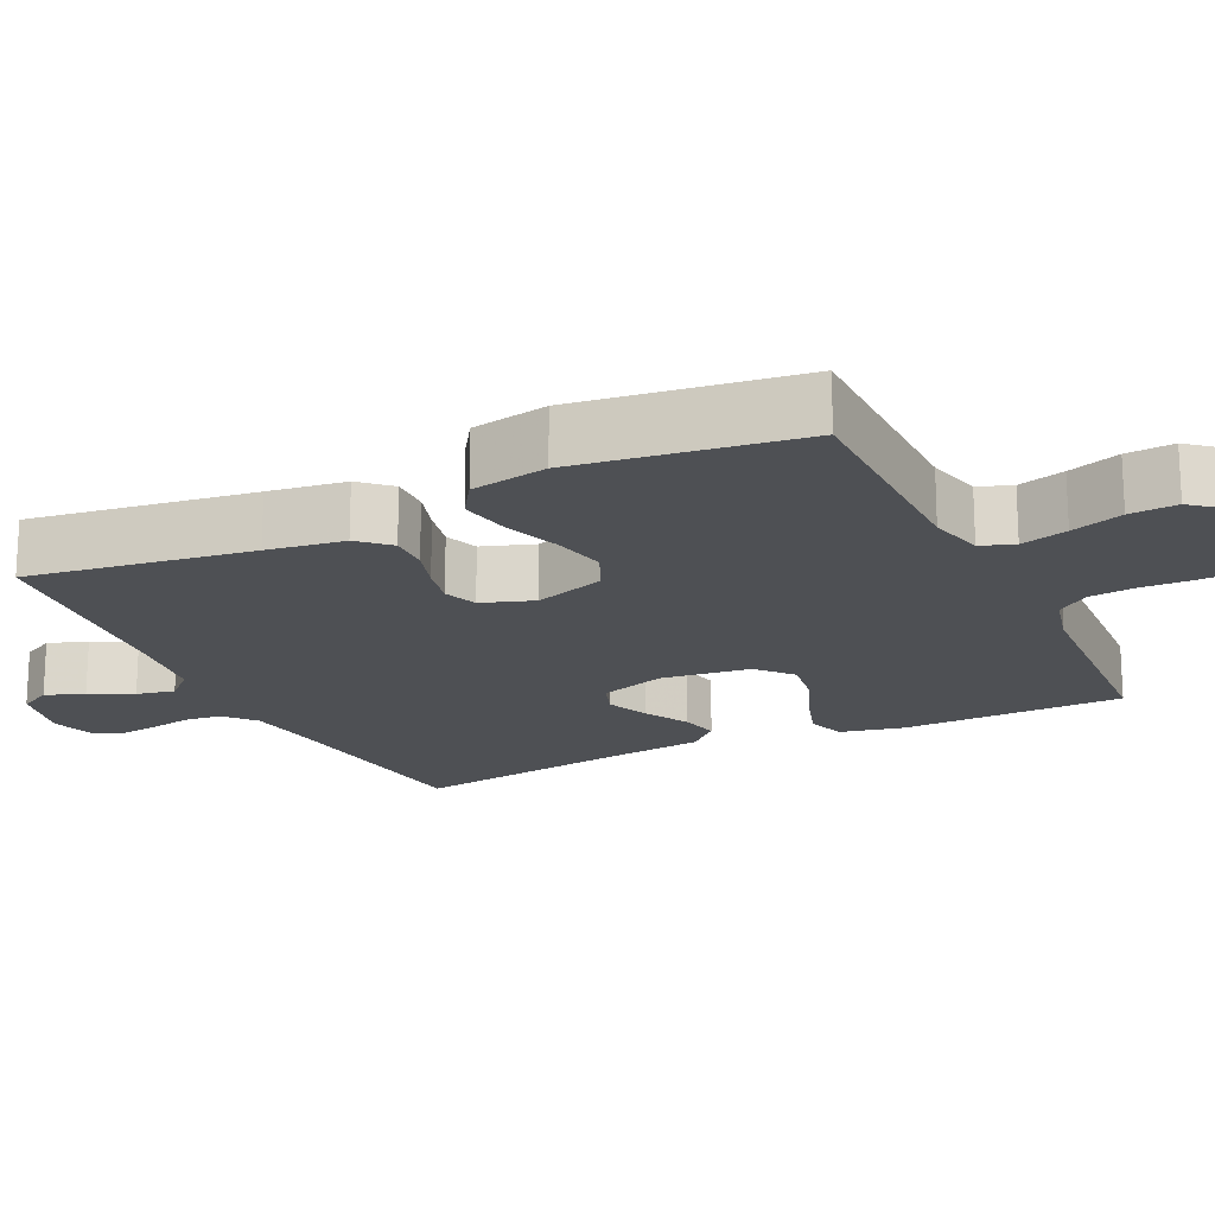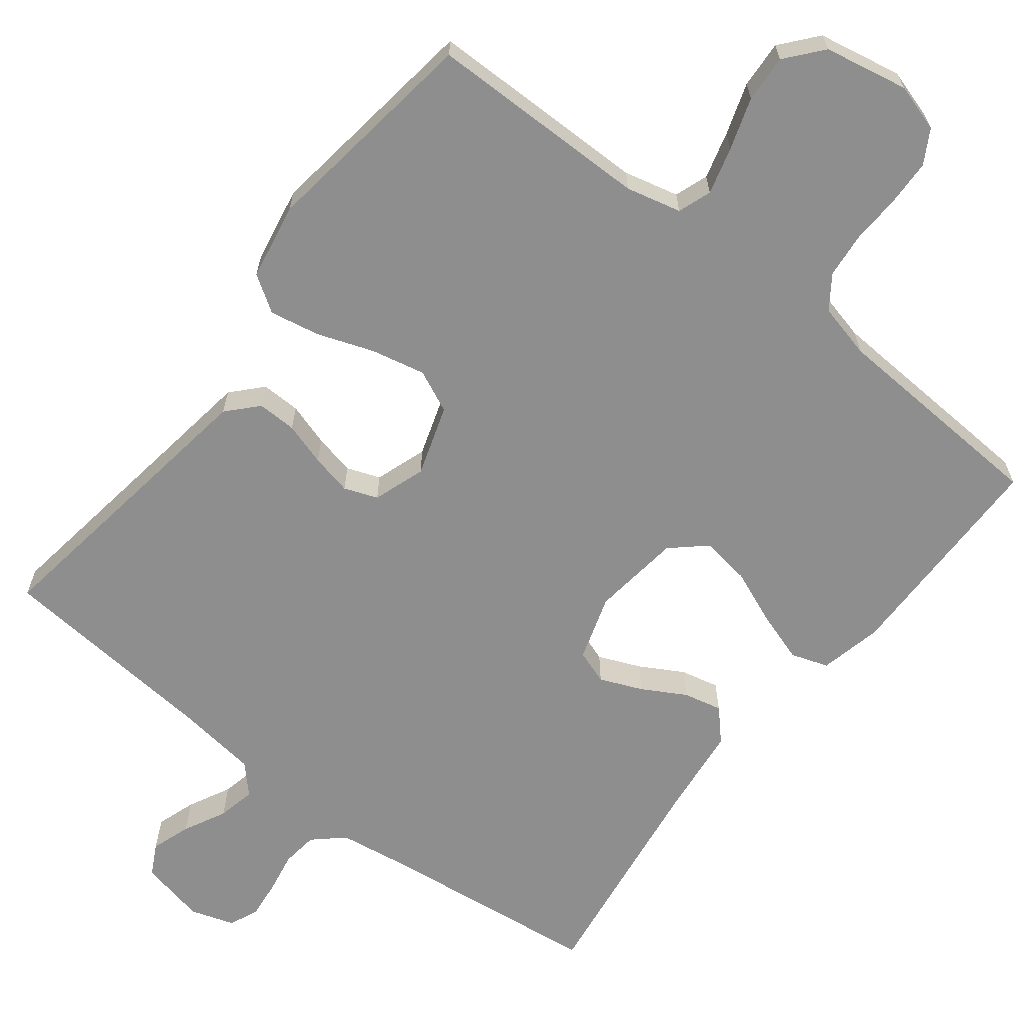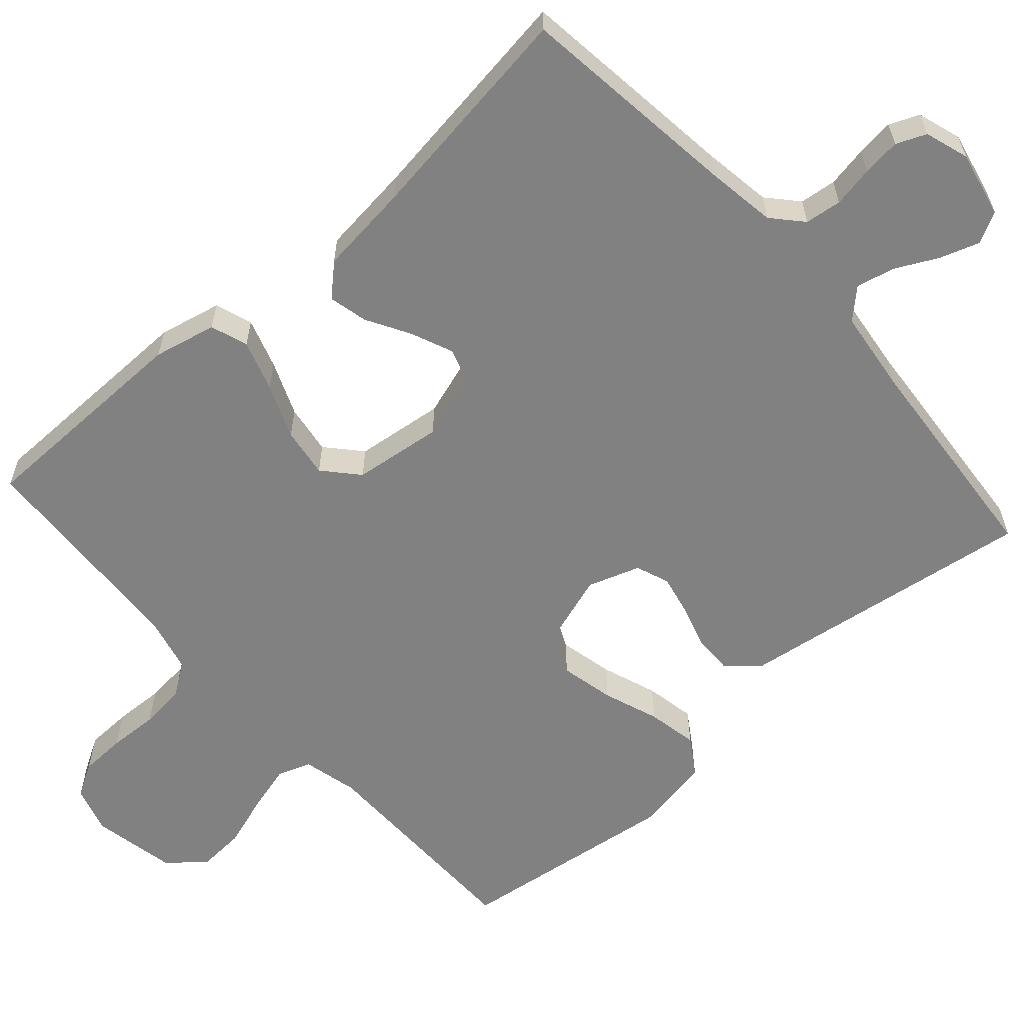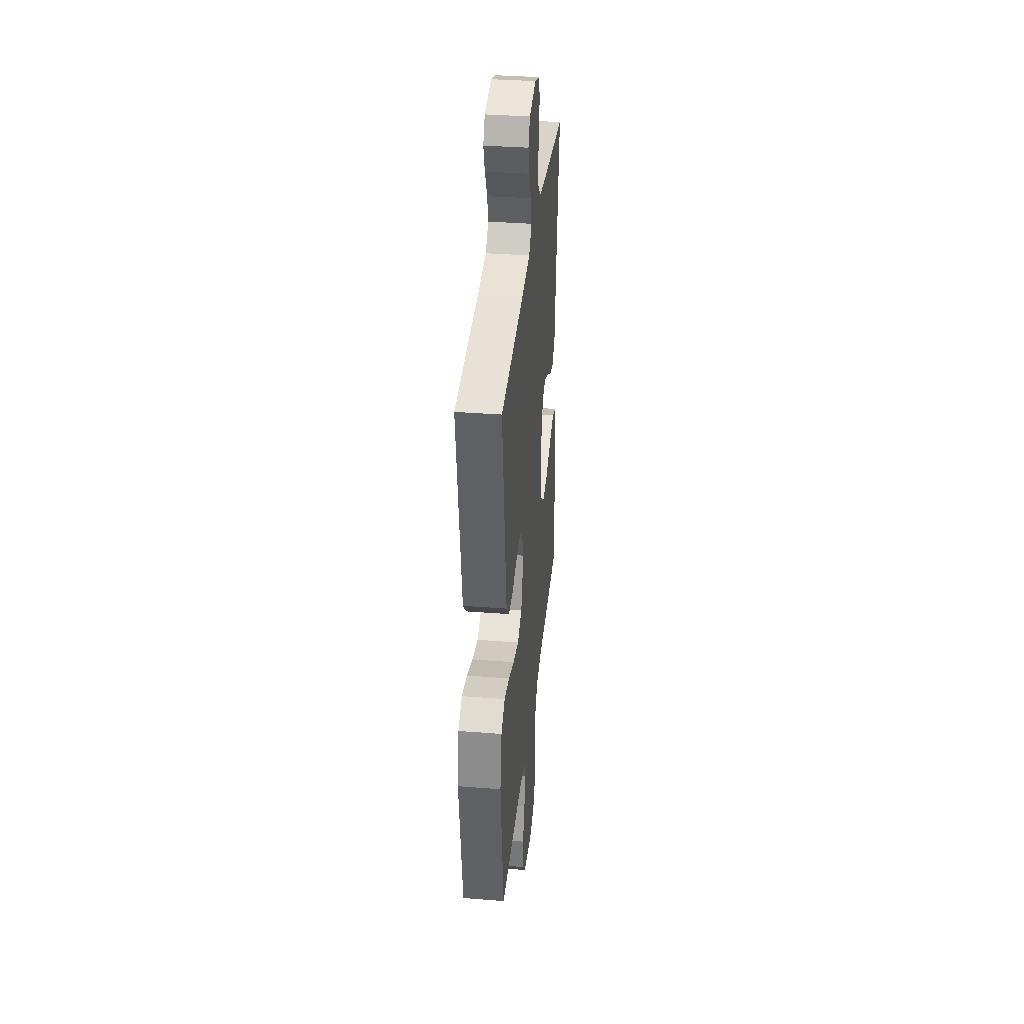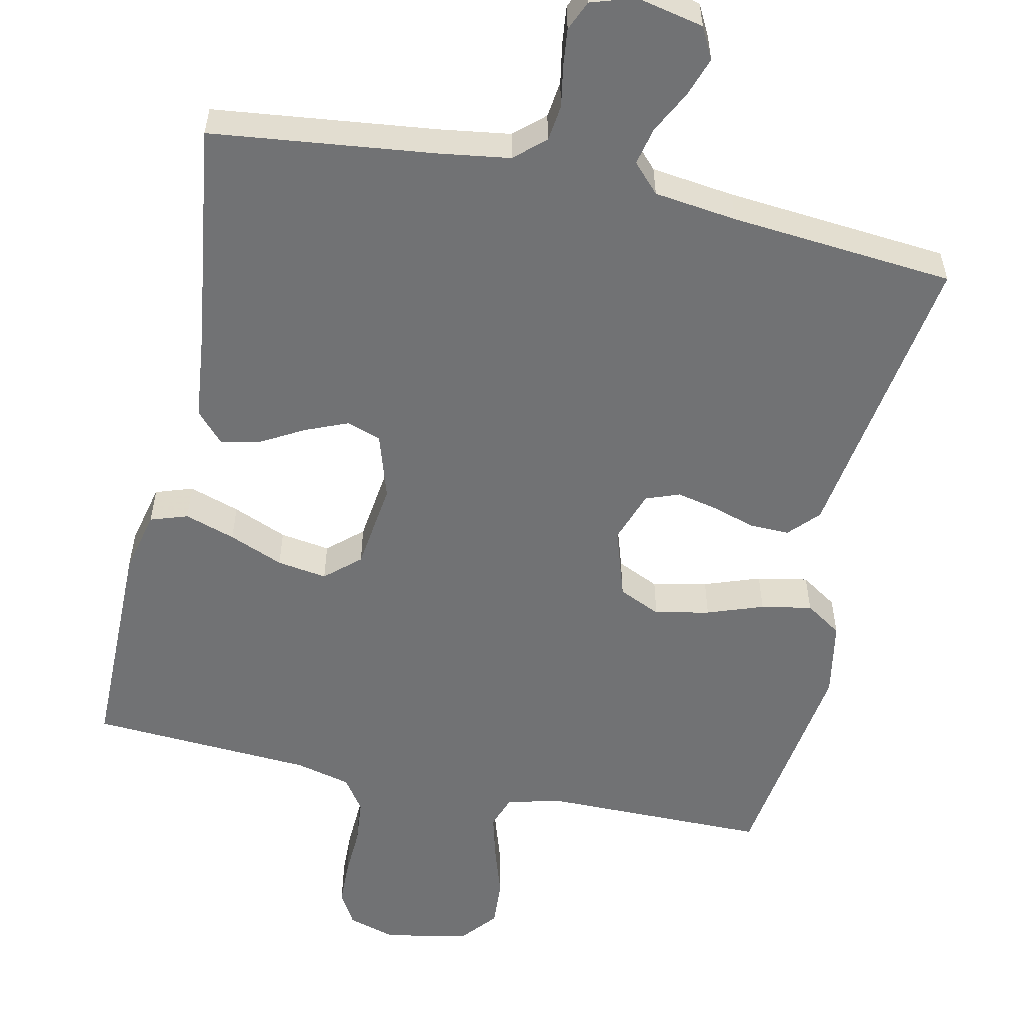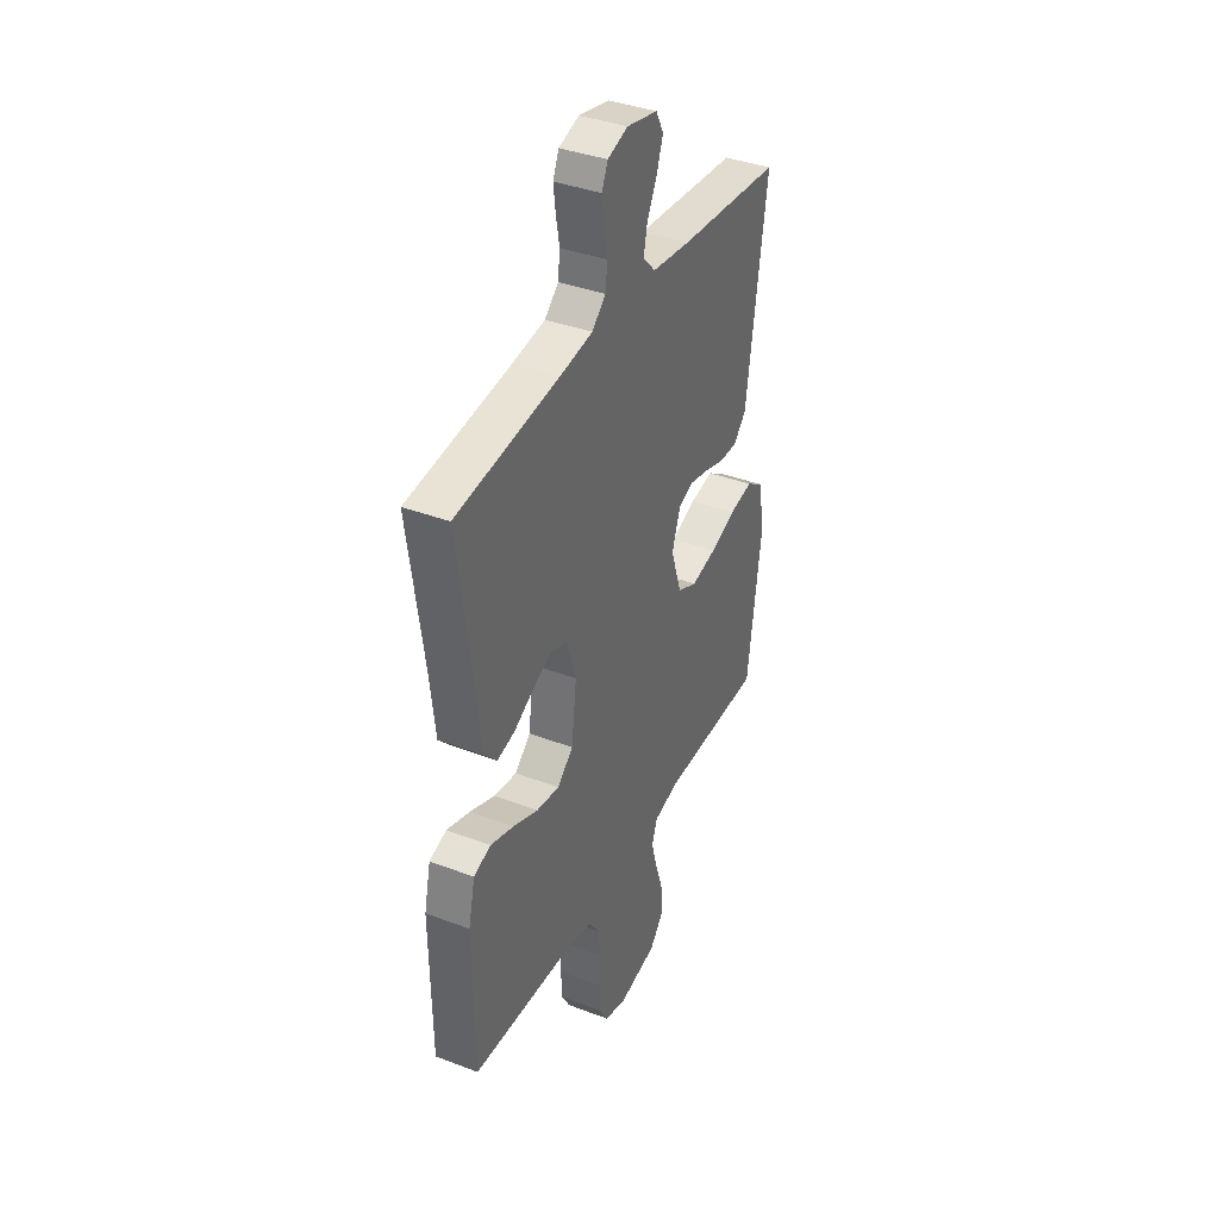
<metadata>
{"format":"obj","ext":"obj","renderer":"f3d","projection":"perspective","resolution":1024,"background":"white","views":[{"elev":-18.8,"azim":115.7,"up":"+Y"},{"elev":-65.0,"azim":142.1,"up":"+Y"},{"elev":-60.4,"azim":-48.3,"up":"+Y"},{"elev":35.4,"azim":95.9,"up":"+Z"},{"elev":-55.5,"azim":-12.4,"up":"+Y"},{"elev":38.2,"azim":-64.3,"up":"+Z"}]}
</metadata>
<code>
v 0.5 0.07 -0.5
v 0.2 0.07 -0.502
v 0.126 0.07 -0.52
v 0.11 0.07 -0.565
v 0.127 0.07 -0.628
v 0.15 0.07 -0.698
v 0.154 0.07 -0.762
v 0.113 0.07 -0.811
v 0 0.07 -0.833
v -0.064 0.07 -0.814
v -0.09 0.07 -0.769
v -0.092 0.07 -0.707
v -0.089 0.07 -0.64
v -0.095 0.07 -0.579
v -0.126 0.07 -0.535
v -0.2 0.07 -0.517
v -0.5 0.07 -0.5
v -0.503 0.07 -0.2
v -0.484 0.07 -0.116
v -0.434 0.07 -0.099
v -0.366 0.07 -0.121
v -0.293 0.07 -0.151
v -0.226 0.07 -0.161
v -0.18 0.07 -0.12
v -0.165 0.07 0
v -0.193 0.07 0.088
v -0.239 0.07 0.104
v -0.296 0.07 0.08
v -0.354 0.07 0.047
v -0.406 0.07 0.035
v -0.444 0.07 0.076
v -0.458 0.07 0.2
v -0.5 0.07 0.5
v -0.2 0.07 0.536
v -0.106 0.07 0.55
v -0.066 0.07 0.586
v -0.06 0.07 0.635
v -0.07 0.07 0.69
v -0.076 0.07 0.741
v -0.059 0.07 0.781
v 0 0.07 0.8
v 0.089 0.07 0.781
v 0.111 0.07 0.739
v 0.093 0.07 0.686
v 0.064 0.07 0.629
v 0.053 0.07 0.578
v 0.089 0.07 0.54
v 0.2 0.07 0.526
v 0.5 0.07 0.5
v 0.456 0.07 0.2
v 0.441 0.07 0.096
v 0.404 0.07 0.056
v 0.351 0.07 0.057
v 0.293 0.07 0.075
v 0.238 0.07 0.087
v 0.193 0.07 0.07
v 0.169 0.07 0
v 0.2 0.07 -0.095
v 0.257 0.07 -0.121
v 0.33 0.07 -0.105
v 0.405 0.07 -0.078
v 0.473 0.07 -0.065
v 0.522 0.07 -0.097
v 0.541 0.07 -0.2
v 0.5 0 -0.5
v 0.2 0 -0.502
v 0.126 0 -0.52
v 0.11 0 -0.565
v 0.127 0 -0.628
v 0.15 0 -0.698
v 0.154 0 -0.762
v 0.113 0 -0.811
v 0 0 -0.833
v -0.064 0 -0.814
v -0.09 0 -0.769
v -0.092 0 -0.707
v -0.089 0 -0.64
v -0.095 0 -0.579
v -0.126 0 -0.535
v -0.2 0 -0.517
v -0.5 0 -0.5
v -0.503 0 -0.2
v -0.484 0 -0.116
v -0.434 0 -0.099
v -0.366 0 -0.121
v -0.293 0 -0.151
v -0.226 0 -0.161
v -0.18 0 -0.12
v -0.165 0 0
v -0.193 0 0.088
v -0.239 0 0.104
v -0.296 0 0.08
v -0.354 0 0.047
v -0.406 0 0.035
v -0.444 0 0.076
v -0.458 0 0.2
v -0.5 0 0.5
v -0.2 0 0.536
v -0.106 0 0.55
v -0.066 0 0.586
v -0.06 0 0.635
v -0.07 0 0.69
v -0.076 0 0.741
v -0.059 0 0.781
v 0 0 0.8
v 0.089 0 0.781
v 0.111 0 0.739
v 0.093 0 0.686
v 0.064 0 0.629
v 0.053 0 0.578
v 0.089 0 0.54
v 0.2 0 0.526
v 0.5 0 0.5
v 0.456 0 0.2
v 0.441 0 0.096
v 0.404 0 0.056
v 0.351 0 0.057
v 0.293 0 0.075
v 0.238 0 0.087
v 0.193 0 0.07
v 0.169 0 0
v 0.2 0 -0.095
v 0.257 0 -0.121
v 0.33 0 -0.105
v 0.405 0 -0.078
v 0.473 0 -0.065
v 0.522 0 -0.097
v 0.541 0 -0.2
f 63 64 1 2
f 60 61 62 63
f 59 60 63 2
f 58 59 2 3
f 57 58 3 4
f 51 52 53 54
f 50 51 54 55
f 48 49 50 55
f 47 48 55 56
f 42 43 44 45
f 42 45 46
f 41 42 46
f 40 41 46
f 37 38 39 40
f 37 40 46
f 36 37 46 47
f 32 33 34
f 32 34 35
f 28 29 30 31
f 27 28 31 32
f 26 27 32 35
f 19 20 21 22
f 17 18 19 22
f 16 17 22 23
f 15 16 23 24
f 10 11 12 13
f 10 13 14
f 9 10 14
f 8 9 14
f 5 6 7 8
f 4 5 8 14
f 57 4 14 15
f 25 26 35 36
f 36 47 56 57
f 25 36 57
f 15 24 25 57
f 66 65 128 127
f 127 126 125 124
f 66 127 124 123
f 67 66 123 122
f 68 67 122 121
f 118 117 116 115
f 119 118 115 114
f 119 114 113 112
f 120 119 112 111
f 109 108 107 106
f 110 109 106
f 110 106 105
f 110 105 104
f 104 103 102 101
f 110 104 101
f 111 110 101 100
f 98 97 96
f 99 98 96
f 95 94 93 92
f 96 95 92 91
f 99 96 91 90
f 86 85 84 83
f 86 83 82 81
f 87 86 81 80
f 88 87 80 79
f 77 76 75 74
f 78 77 74
f 78 74 73
f 78 73 72
f 72 71 70 69
f 78 72 69 68
f 79 78 68 121
f 100 99 90 89
f 121 120 111 100
f 121 100 89
f 121 89 88 79
f 1 65 66 2
f 2 66 67 3
f 3 67 68 4
f 4 68 69 5
f 5 69 70 6
f 6 70 71 7
f 7 71 72 8
f 8 72 73 9
f 9 73 74 10
f 10 74 75 11
f 11 75 76 12
f 12 76 77 13
f 13 77 78 14
f 14 78 79 15
f 15 79 80 16
f 16 80 81 17
f 17 81 82 18
f 18 82 83 19
f 19 83 84 20
f 20 84 85 21
f 21 85 86 22
f 22 86 87 23
f 23 87 88 24
f 24 88 89 25
f 25 89 90 26
f 26 90 91 27
f 27 91 92 28
f 28 92 93 29
f 29 93 94 30
f 30 94 95 31
f 31 95 96 32
f 32 96 97 33
f 33 97 98 34
f 34 98 99 35
f 35 99 100 36
f 36 100 101 37
f 37 101 102 38
f 38 102 103 39
f 39 103 104 40
f 40 104 105 41
f 41 105 106 42
f 42 106 107 43
f 43 107 108 44
f 44 108 109 45
f 45 109 110 46
f 46 110 111 47
f 47 111 112 48
f 48 112 113 49
f 49 113 114 50
f 50 114 115 51
f 51 115 116 52
f 52 116 117 53
f 53 117 118 54
f 54 118 119 55
f 55 119 120 56
f 56 120 121 57
f 57 121 122 58
f 58 122 123 59
f 59 123 124 60
f 60 124 125 61
f 61 125 126 62
f 62 126 127 63
f 63 127 128 64
f 64 128 65 1

</code>
